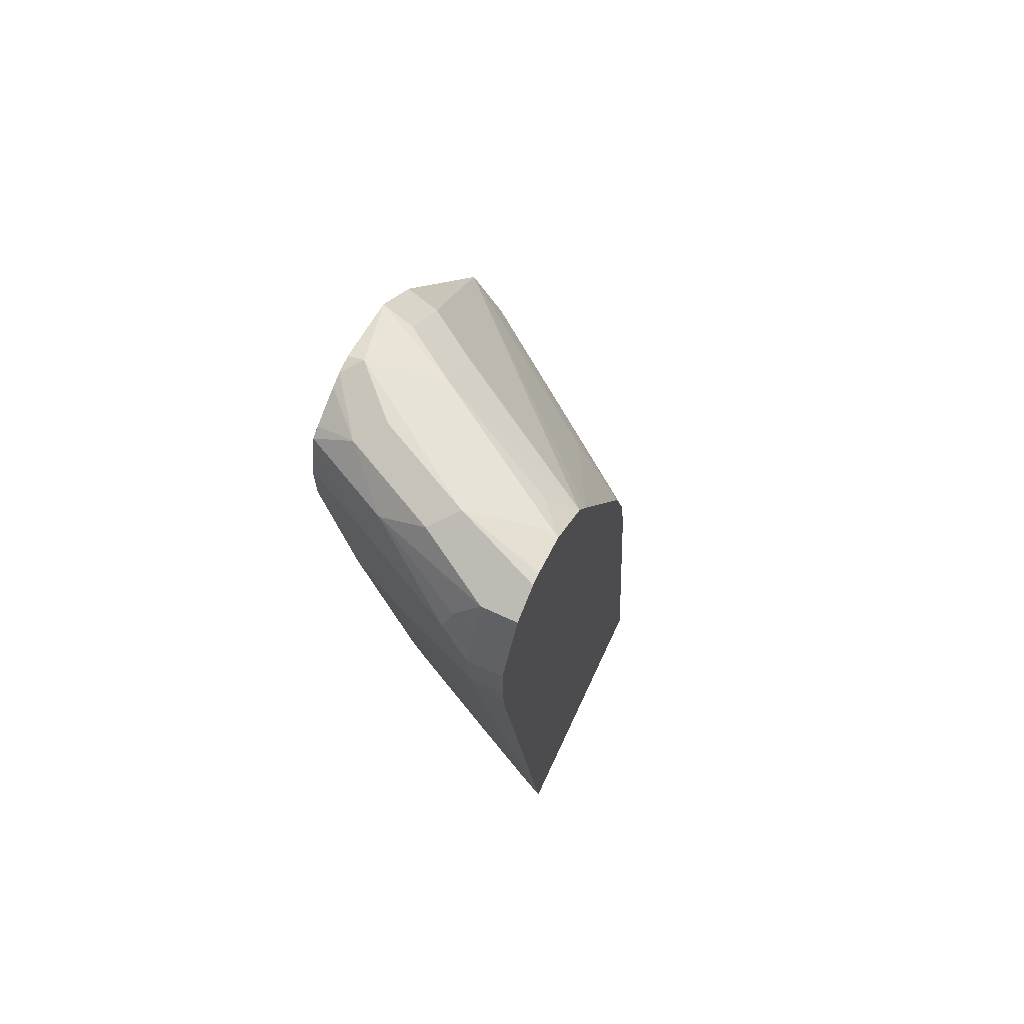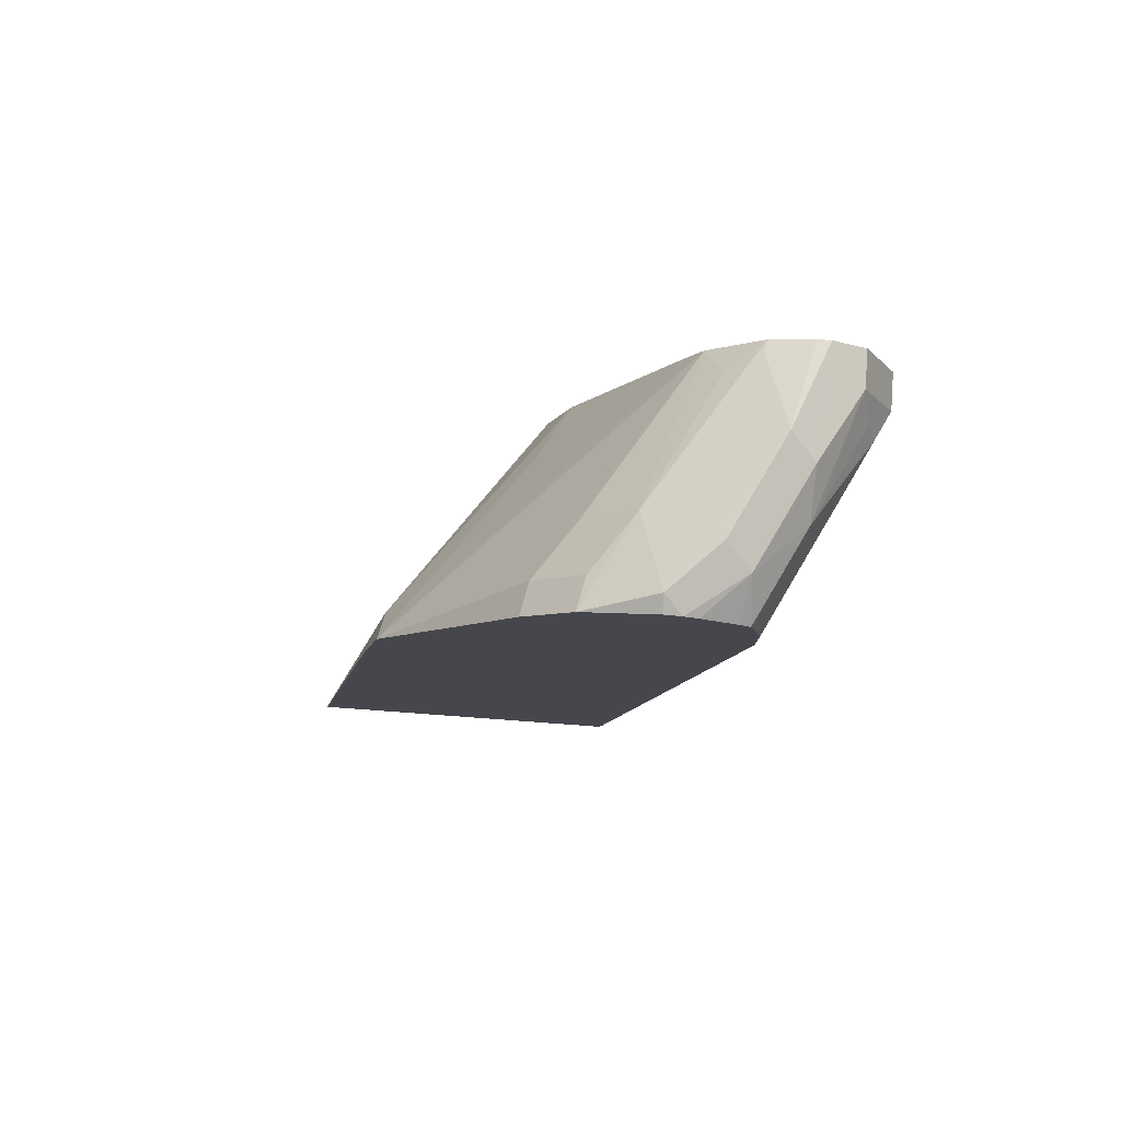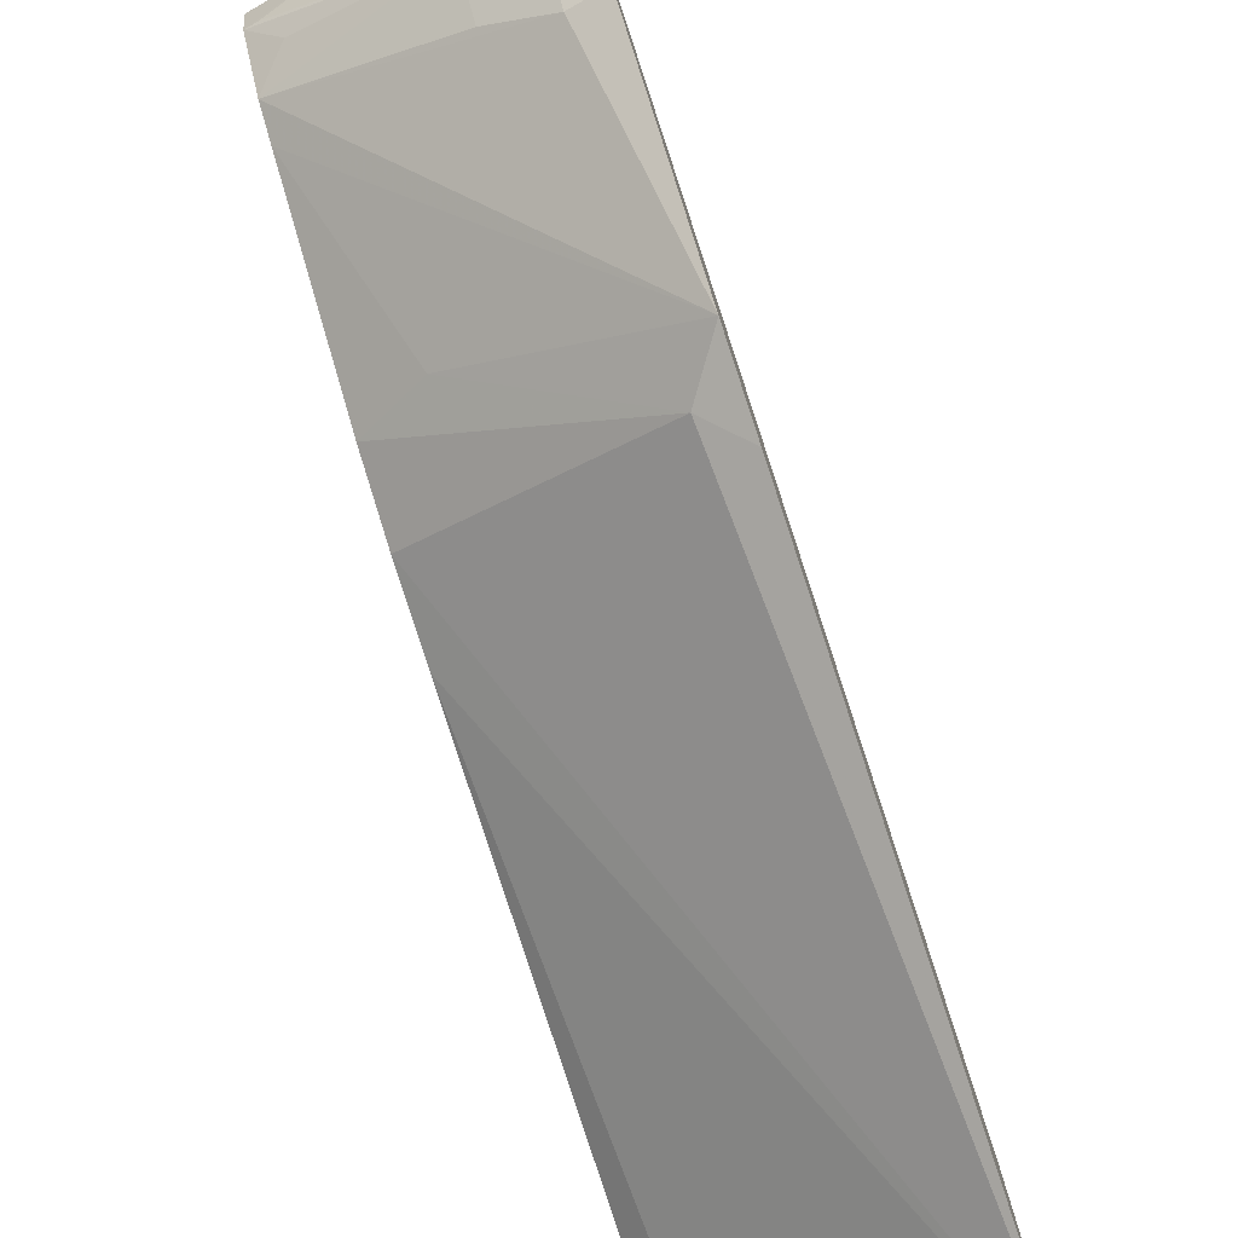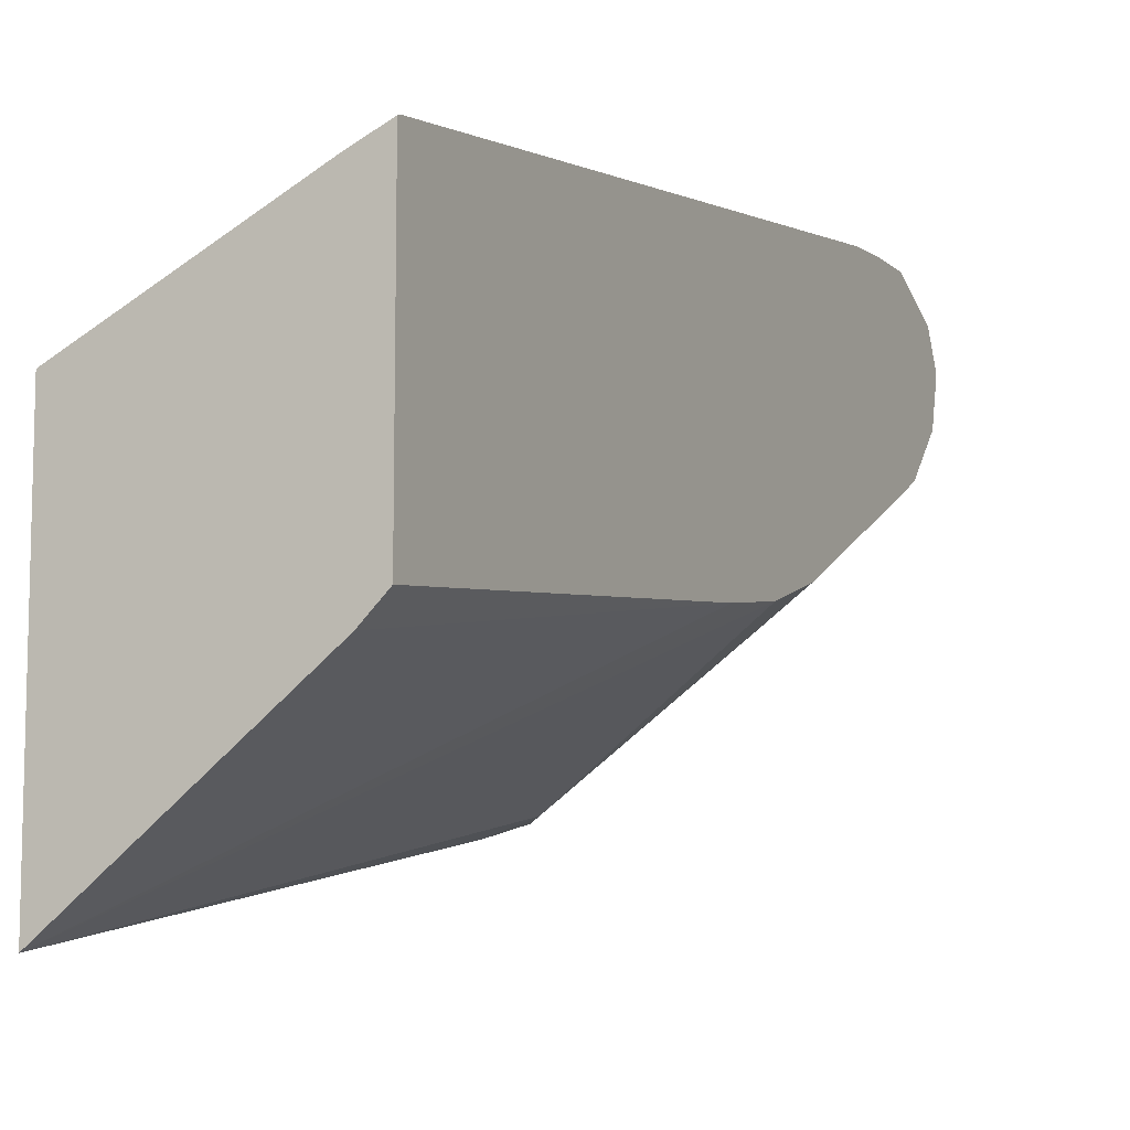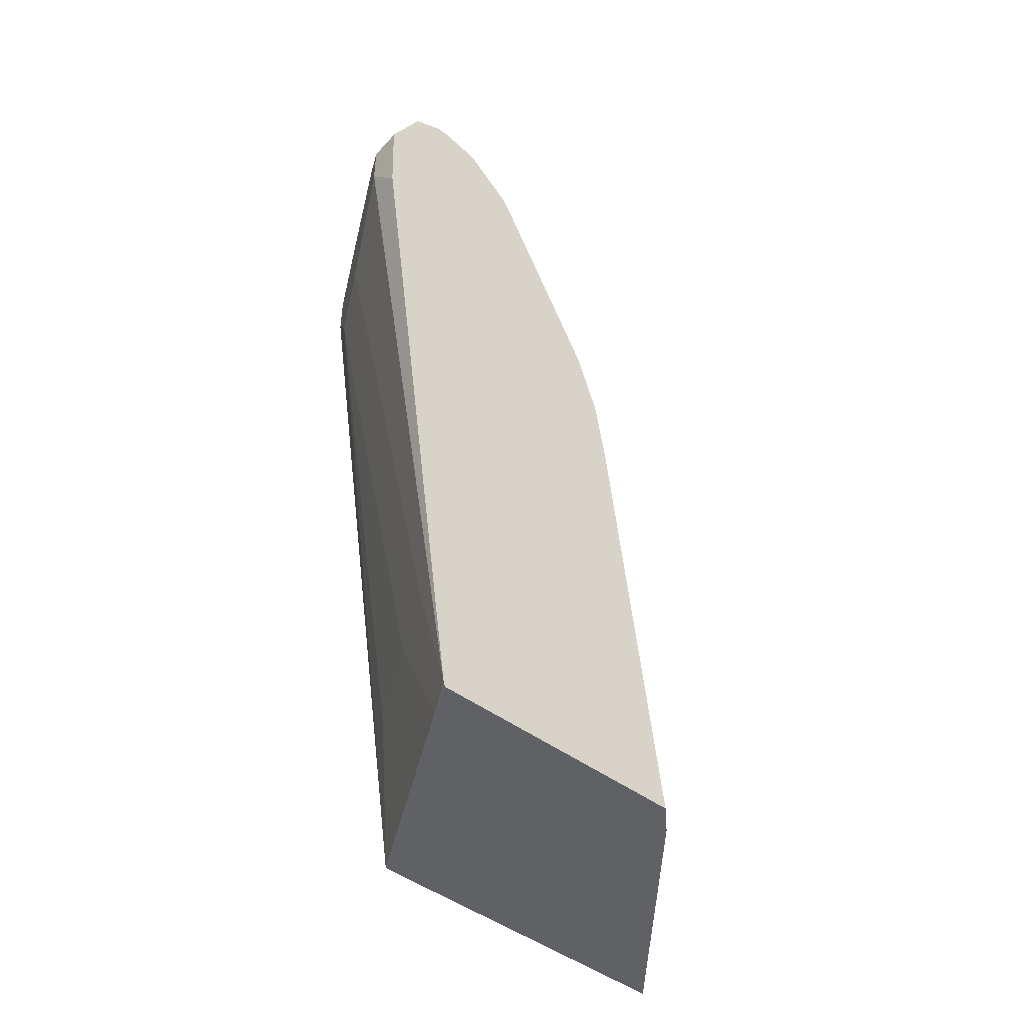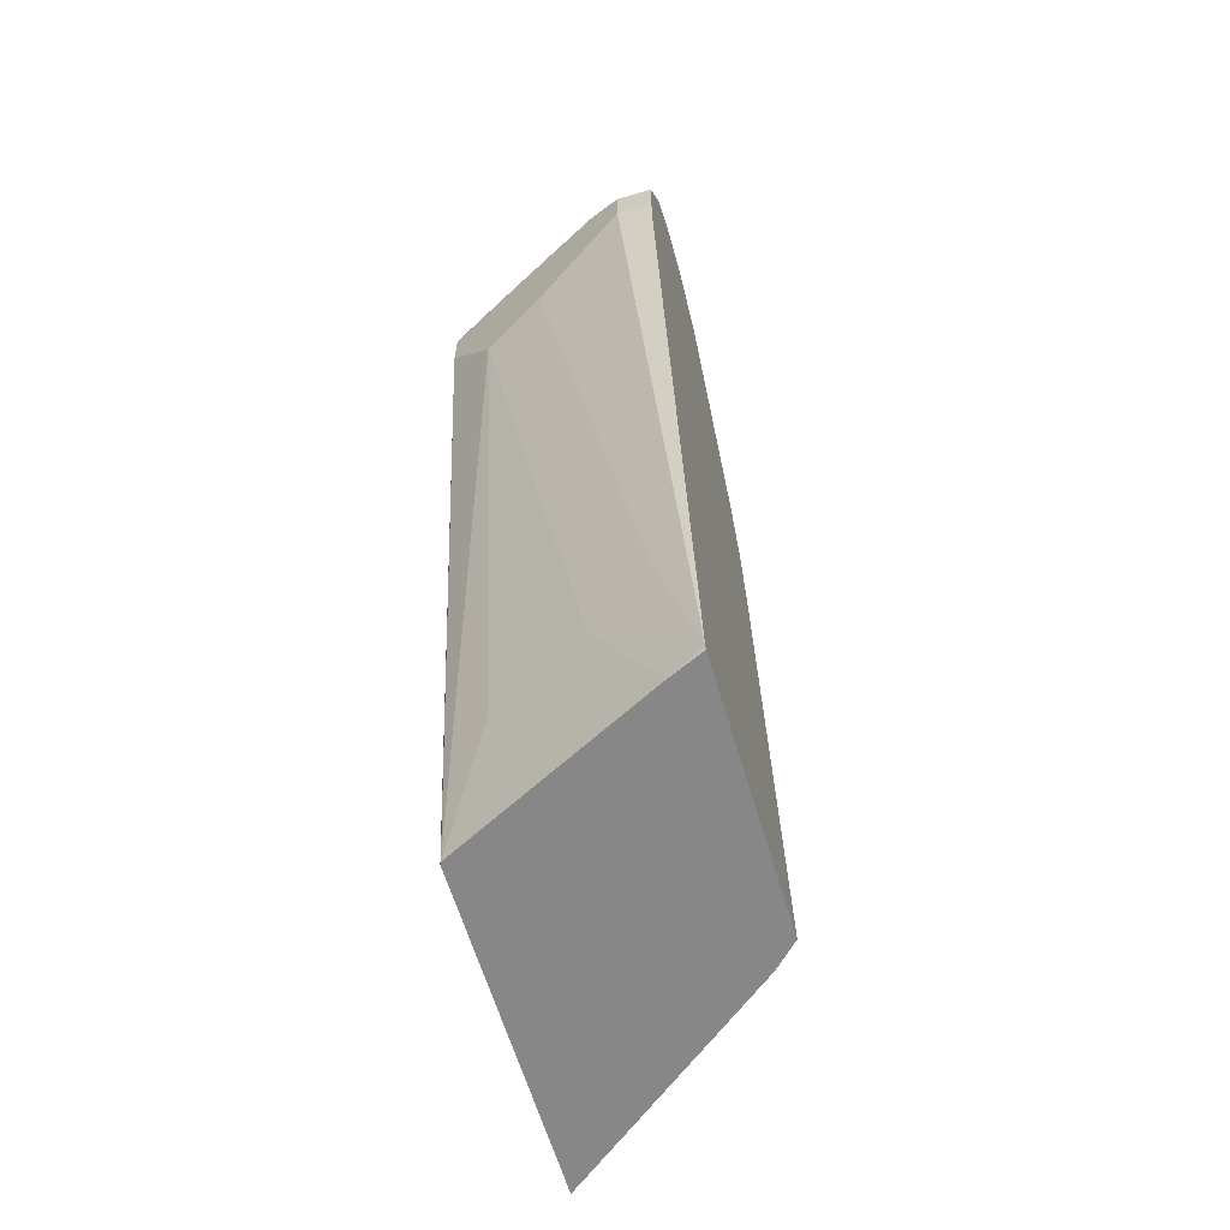
<metadata>
{"format":"obj","ext":"obj","renderer":"f3d","projection":"perspective","resolution":1024,"background":"white","views":[{"elev":67.5,"azim":24.9,"up":"+Y"},{"elev":79.4,"azim":-85.8,"up":"+Y"},{"elev":-78.4,"azim":-161.6,"up":"+Z"},{"elev":-9.4,"azim":26.6,"up":"+Z"},{"elev":-47.3,"azim":50.0,"up":"+Y"},{"elev":-62.6,"azim":16.5,"up":"+Y"}]}
</metadata>
<code>
v -0.3101 0.3488 0.8527
v -0.2812 0.312 0.8507
v -0.2812 0.3488 0.8527
v -0.3101 0.3876 0.8527
v -0.479 0.3557 0.7683
v -0.4393 0.2972 0.7881
v -0.3876 0.3101 0.814
v -0.3101 -0.155 0.7752
v -0.2812 -0.2664 0.7702
v -0.2812 0.3876 0.8527
v -0.3101 0.4393 0.8268
v -0.3359 0.4005 0.8398
v -0.479 0.3945 0.7683
v -0.479 -0.2706 0.67
v -0.478 -0.2706 0.6718
v -0.4393 -0.1679 0.7106
v -0.3618 -0.1679 0.7493
v -0.3094 -0.2706 0.7561
v -0.2812 -0.2706 0.7688
v -0.2812 0.4393 0.8268
v -0.2812 0.4489 0.8076
v -0.3682 0.4554 0.7945
v -0.407 0.436 0.7945
v -0.3876 0.4312 0.8042
v -0.3295 0.4166 0.8333
v -0.4134 0.4005 0.801
v -0.479 0.4147 0.7638
v -0.479 -0.2706 0.3938
v -0.4522 -0.2706 0.6847
v -0.4257 -0.2706 0.698
v -0.3747 -0.2706 0.7235
v -0.323 -0.2706 0.7493
v -0.2812 -0.2706 0.5527
v -0.2812 0.4522 0.801
v -0.3488 0.465 0.7752
v -0.4457 0.4554 0.7558
v -0.479 0.4347 0.7586
v -0.3007 -0.2706 0.5333
v -0.479 0.1827 0.4762
v -0.4522 0.2067 0.491
v -0.2812 0.1696 0.6056
v -0.2812 0.1064 0.5959
v -0.2812 0.4522 0.7912
v -0.4651 0.465 0.6976
v -0.4263 0.465 0.7364
v -0.3165 0.4586 0.7816
v -0.2812 0.4438 0.7577
v -0.2907 0.4457 0.7558
v -0.407 0.4457 0.6783
v -0.479 0.4581 0.7115
v -0.479 0.454 0.7226
v -0.479 0.4401 0.7503
v -0.479 0.2464 0.49
v -0.3295 0.2519 0.6008
v -0.2812 0.2277 0.6249
v -0.2812 0.1987 0.6152
v -0.2812 0.4516 0.7887
v -0.479 0.4446 0.6406
v -0.479 0.4599 0.6976
v -0.2812 0.4069 0.717
v -0.3036 0.4328 0.7299
v -0.407 0.4069 0.6395
v -0.4522 0.4393 0.646
v -0.479 0.4058 0.6019
v -0.4522 0.4005 0.6073
v -0.2812 0.3818 0.7034
f 23 37 26
f 26 37 27
f 28 39 40
f 28 40 41
f 28 41 42
f 35 44 45
f 33 38 42
f 34 43 35
f 35 45 36
f 35 43 46
f 23 36 37
f 35 46 47
f 28 42 38
f 22 36 23
f 14 29 15
f 21 35 22
f 21 34 35
f 17 32 18
f 17 31 32
f 17 30 31
f 16 30 17
f 62 65 63
f 16 29 30
f 15 29 16
f 14 30 29
f 14 31 30
f 14 32 31
f 14 18 32
f 35 47 48
f 22 35 36
f 35 48 49
f 53 65 60
f 36 45 44
f 14 19 18
f 60 65 62
f 58 65 64
f 58 63 65
f 54 66 55
f 53 66 54
f 53 60 66
f 53 64 65
f 49 63 58
f 49 62 63
f 49 60 62
f 49 61 60
f 47 61 49
f 47 60 61
f 47 49 48
f 46 57 47
f 44 49 58
f 44 59 50
f 44 58 59
f 43 57 46
f 40 56 41
f 40 55 56
f 40 54 55
f 40 53 54
f 39 53 40
f 36 52 37
f 36 51 52
f 36 50 51
f 36 44 50
f 35 49 44
f 14 33 19
f 11 23 24
f 14 28 38
f 4 20 11
f 4 10 20
f 2 10 3
f 2 20 10
f 2 21 20
f 2 34 21
f 2 43 34
f 2 57 43
f 2 47 57
f 2 60 47
f 2 66 60
f 2 55 66
f 2 56 55
f 4 11 12
f 2 41 56
f 2 33 42
f 2 19 33
f 2 9 19
f 1 9 2
f 1 7 8
f 1 6 7
f 1 5 6
f 1 13 5
f 1 4 13
f 1 10 4
f 1 3 10
f 1 2 3
f 14 38 33
f 2 42 41
f 4 12 13
f 1 8 9
f 5 27 37
f 5 13 27
f 13 26 27
f 12 26 13
f 12 23 26
f 12 24 23
f 12 25 24
f 11 24 25
f 11 22 23
f 11 21 22
f 11 20 21
f 9 18 19
f 9 17 18
f 8 17 9
f 6 8 7
f 11 25 12
f 6 16 17
f 5 37 52
f 6 17 8
f 5 52 51
f 5 51 50
f 5 50 59
f 5 58 64
f 5 64 53
f 5 59 58
f 5 39 28
f 5 28 14
f 5 14 15
f 5 15 6
f 6 15 16
f 5 53 39

</code>
